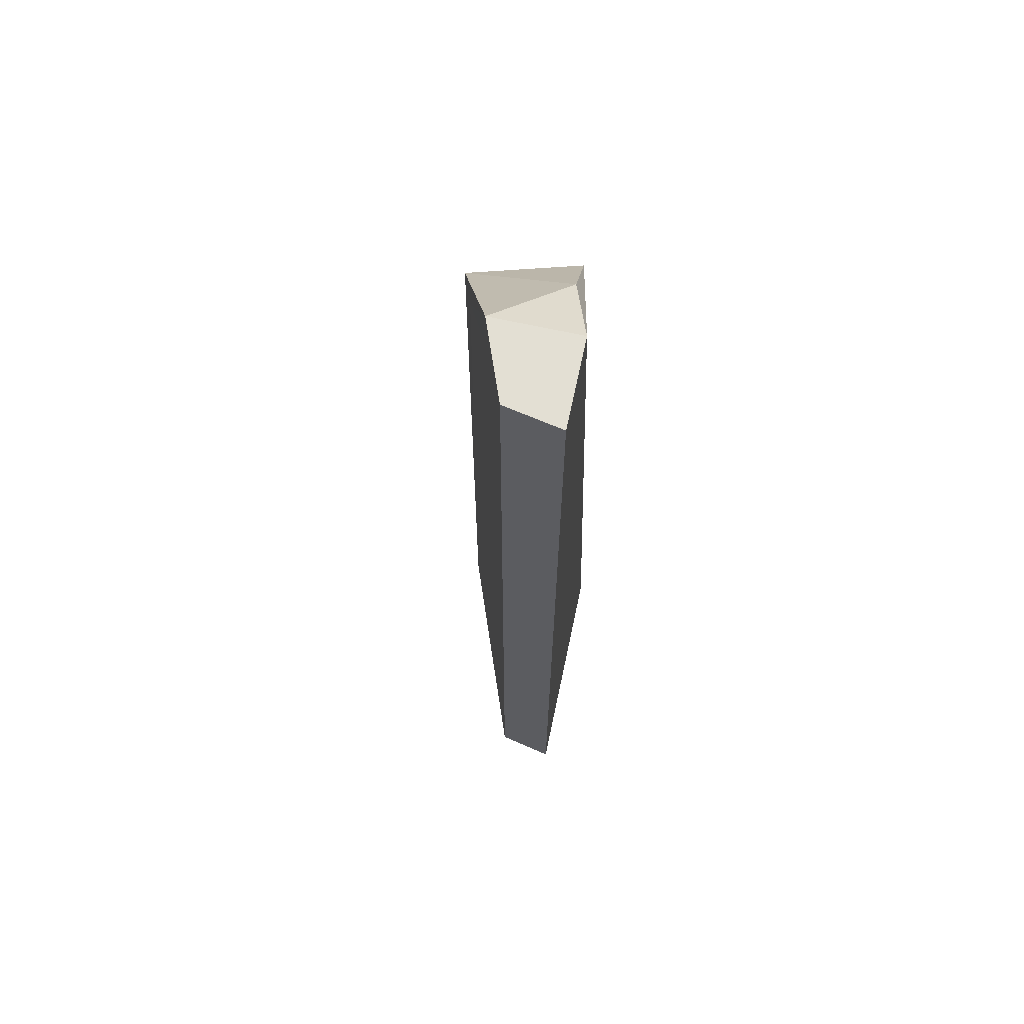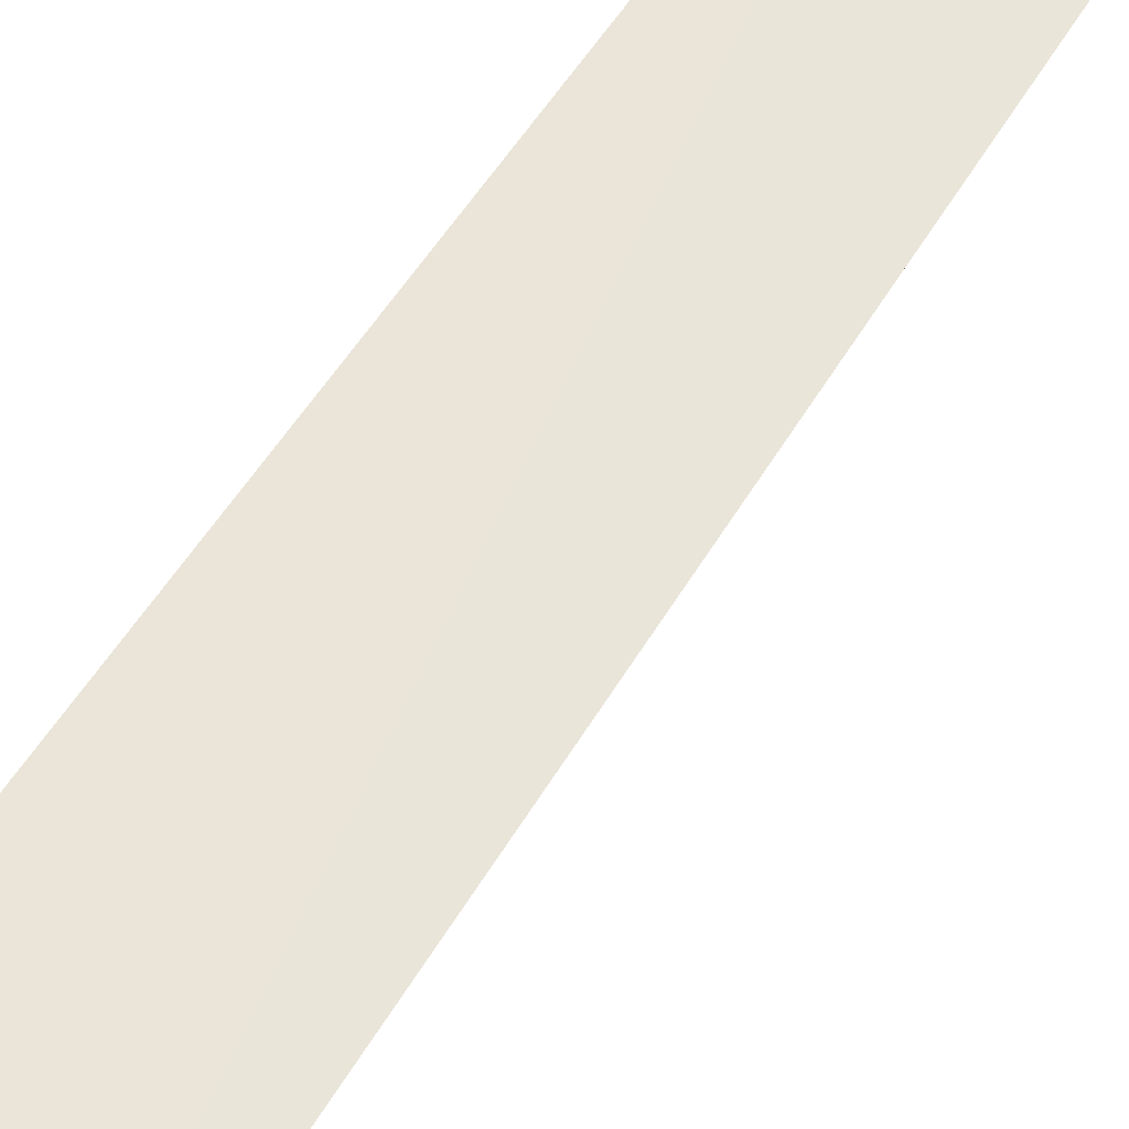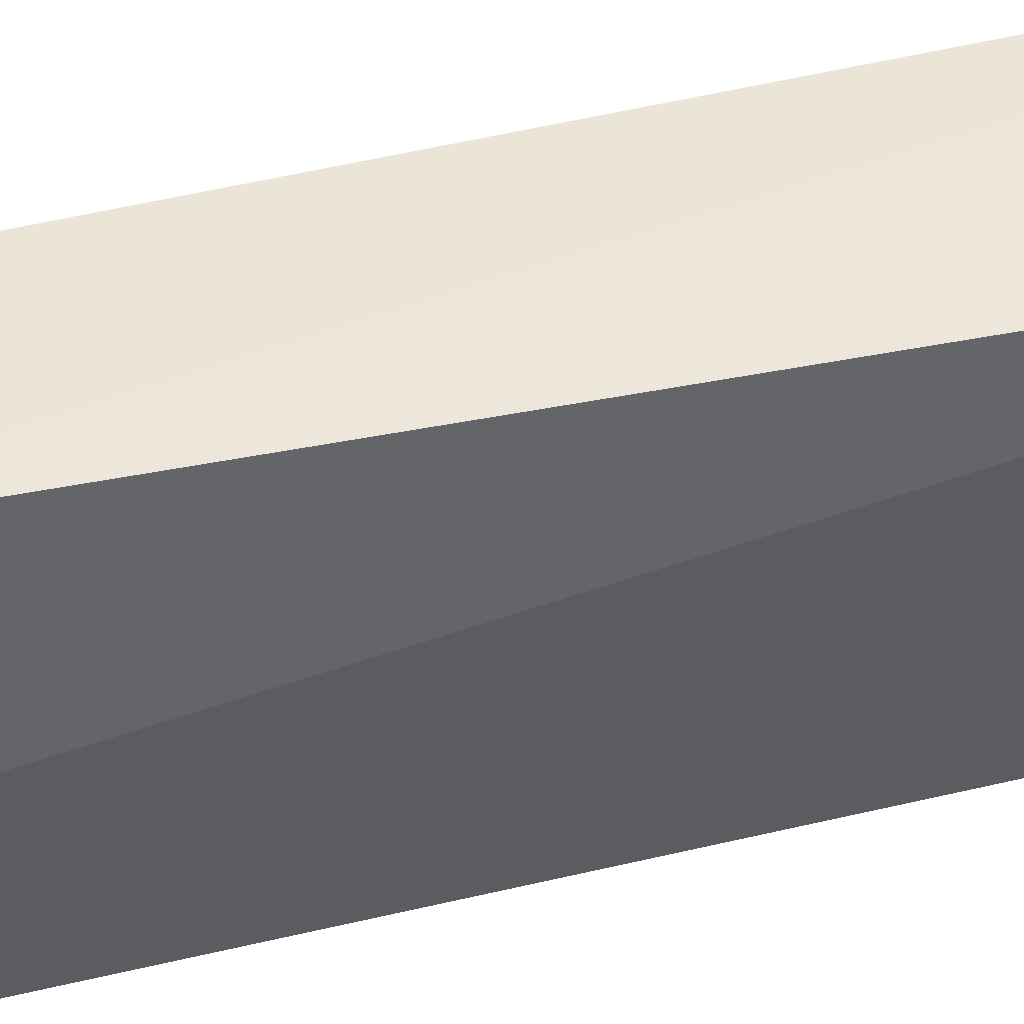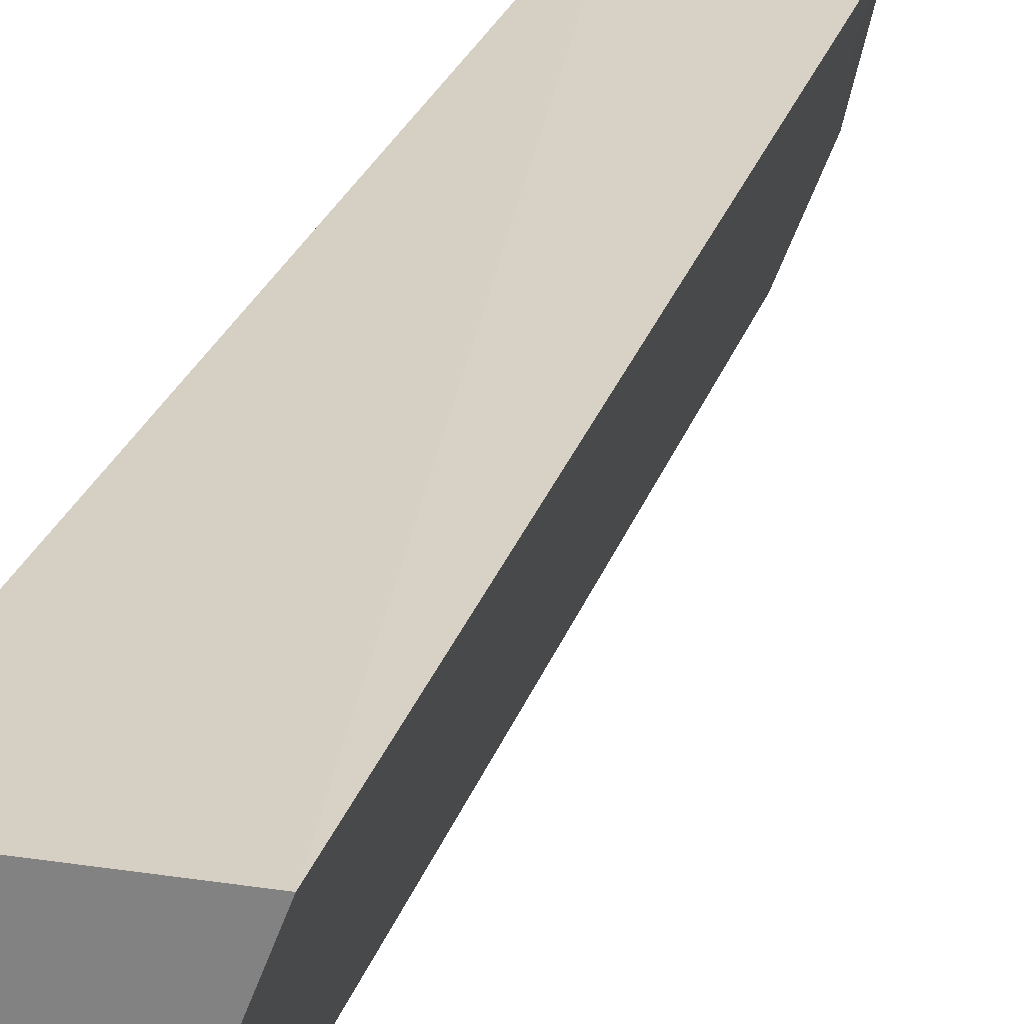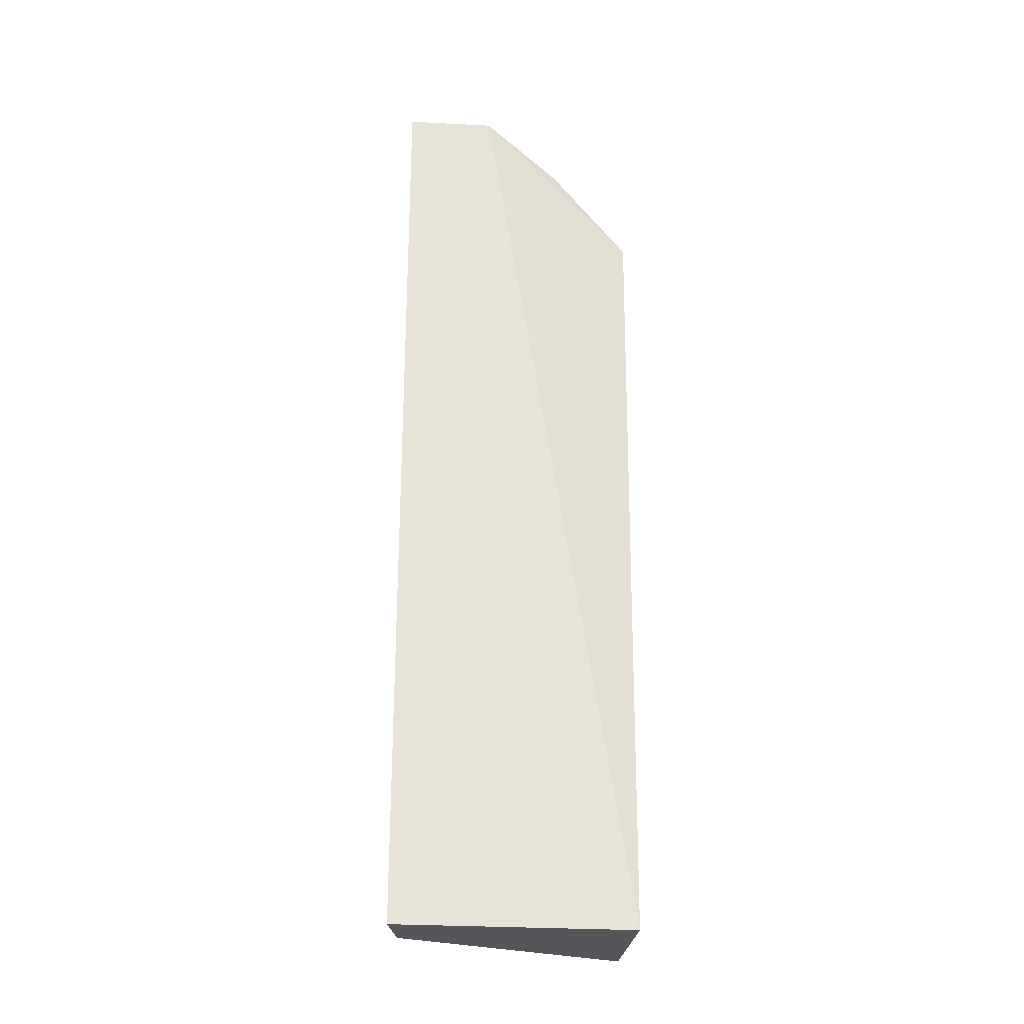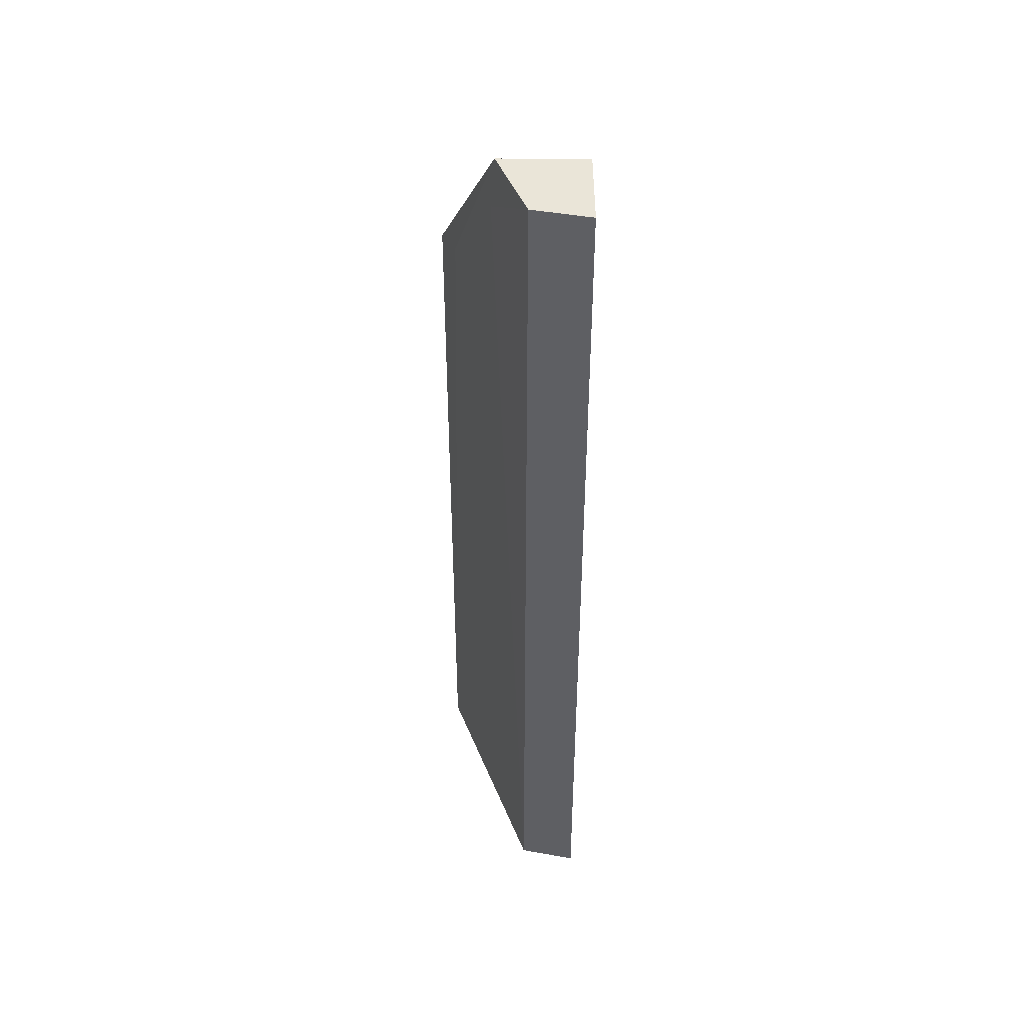
<metadata>
{"format":"obj","ext":"obj","renderer":"f3d","projection":"perspective","resolution":1024,"background":"white","views":[{"elev":65.8,"azim":12.0,"up":"+Z"},{"elev":58.1,"azim":-149.1,"up":"+Y"},{"elev":51.0,"azim":75.3,"up":"+Y"},{"elev":25.8,"azim":-164.4,"up":"+Y"},{"elev":-26.1,"azim":83.9,"up":"+Z"},{"elev":43.6,"azim":-0.1,"up":"+Z"}]}
</metadata>
<code>
v -0.09931 -0.2651 0.2332
v -0.0993 -0.2652 -0.2417
v -0.0993 -0.1439 -0.2417
v -0.172 -0.1428 0.14
v -0.1286 -0.259 0.2334
v -0.172 -0.1428 -0.2417
v -0.1136 -0.1384 0.1592
v -0.1645 -0.1638 0.1464
v -0.1284 -0.259 -0.2417
v -0.09931 -0.2197 0.2341
v -0.1436 -0.2192 0.2343
v -0.1456 -0.2141 0.2052
v -0.1111 -0.179 0.2072
f 5 2 1
f 6 3 2
f 7 6 4
f 7 3 6
f 8 4 6
f 9 6 2
f 9 2 5
f 9 8 6
f 10 3 7
f 10 1 2
f 10 2 3
f 11 4 8
f 11 5 1
f 11 1 10
f 12 11 8
f 12 5 11
f 12 9 5
f 12 8 9
f 13 11 10
f 13 10 7
f 13 7 4
f 13 4 11

</code>
